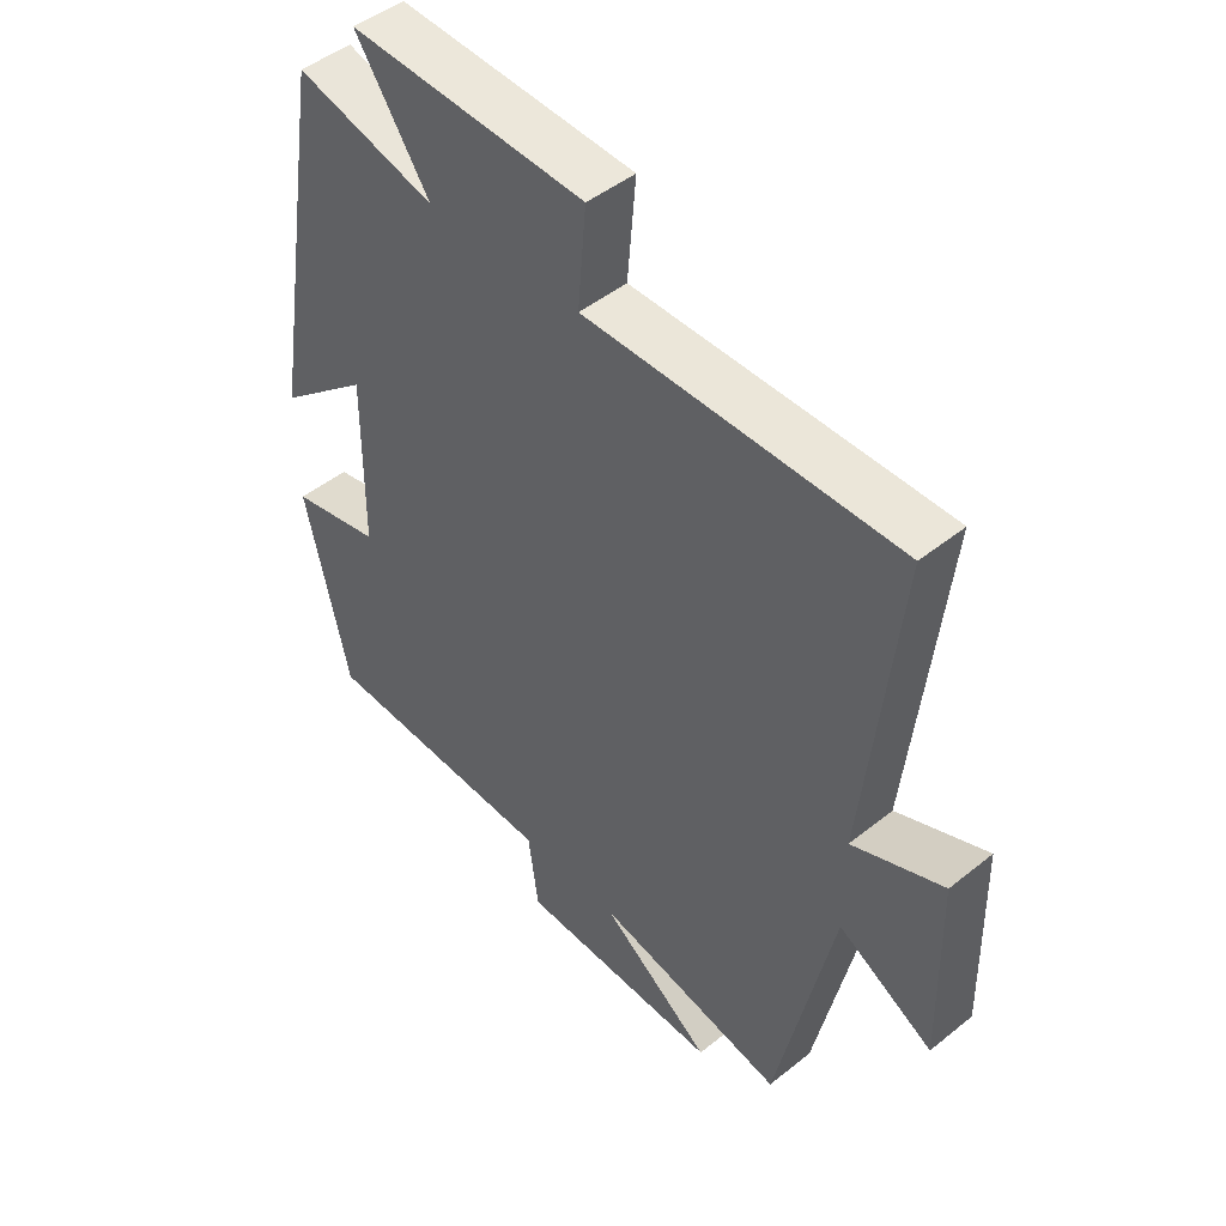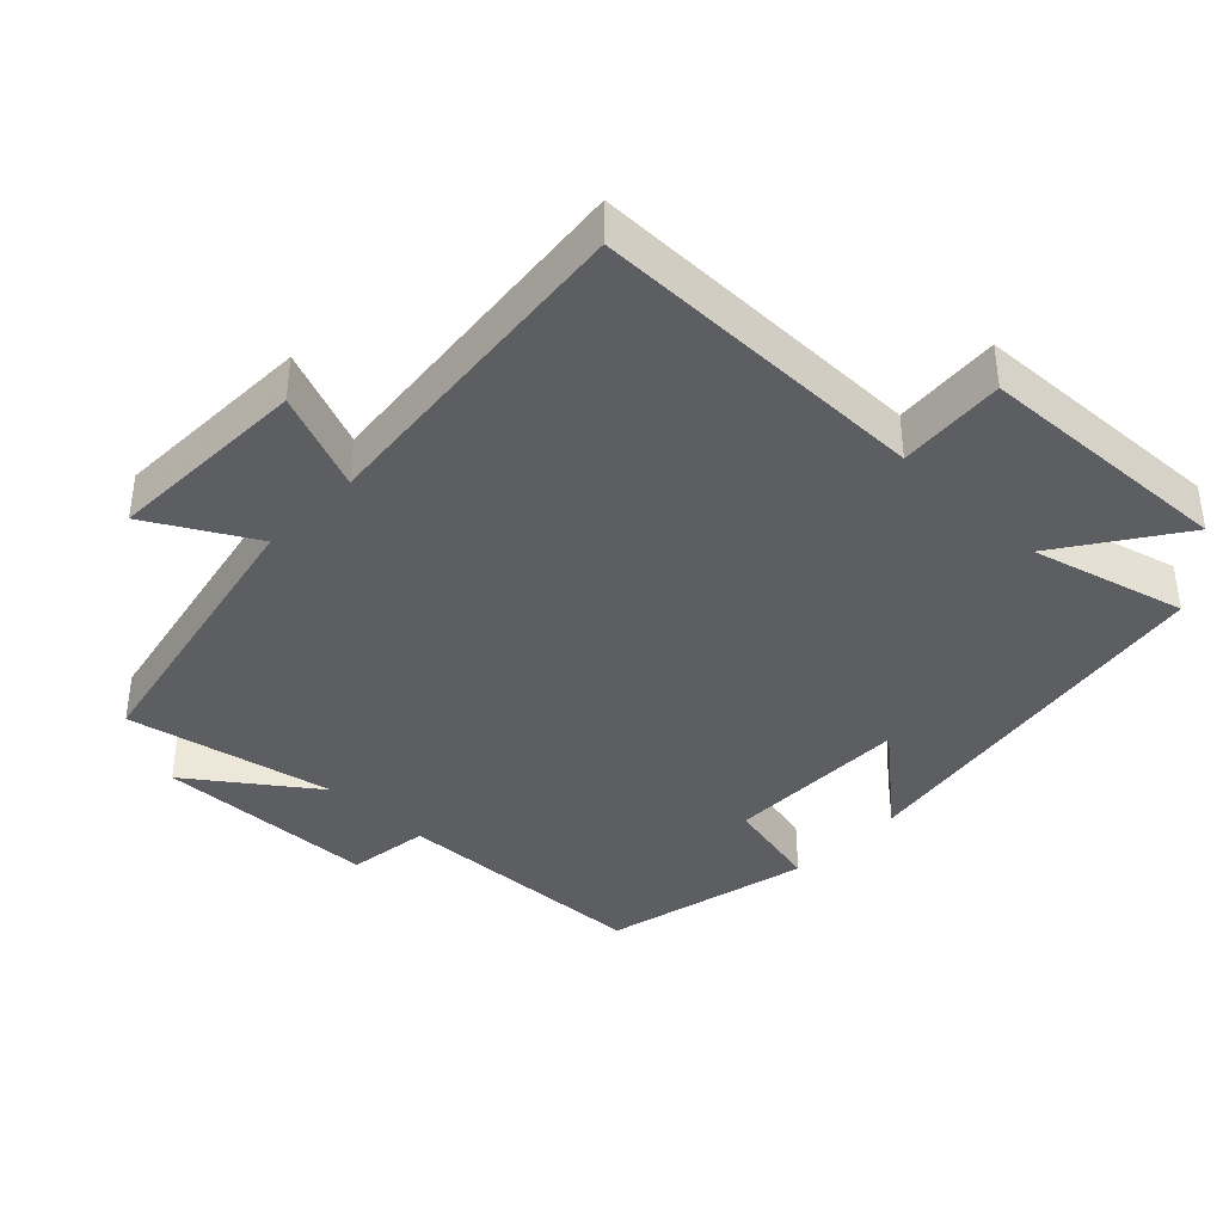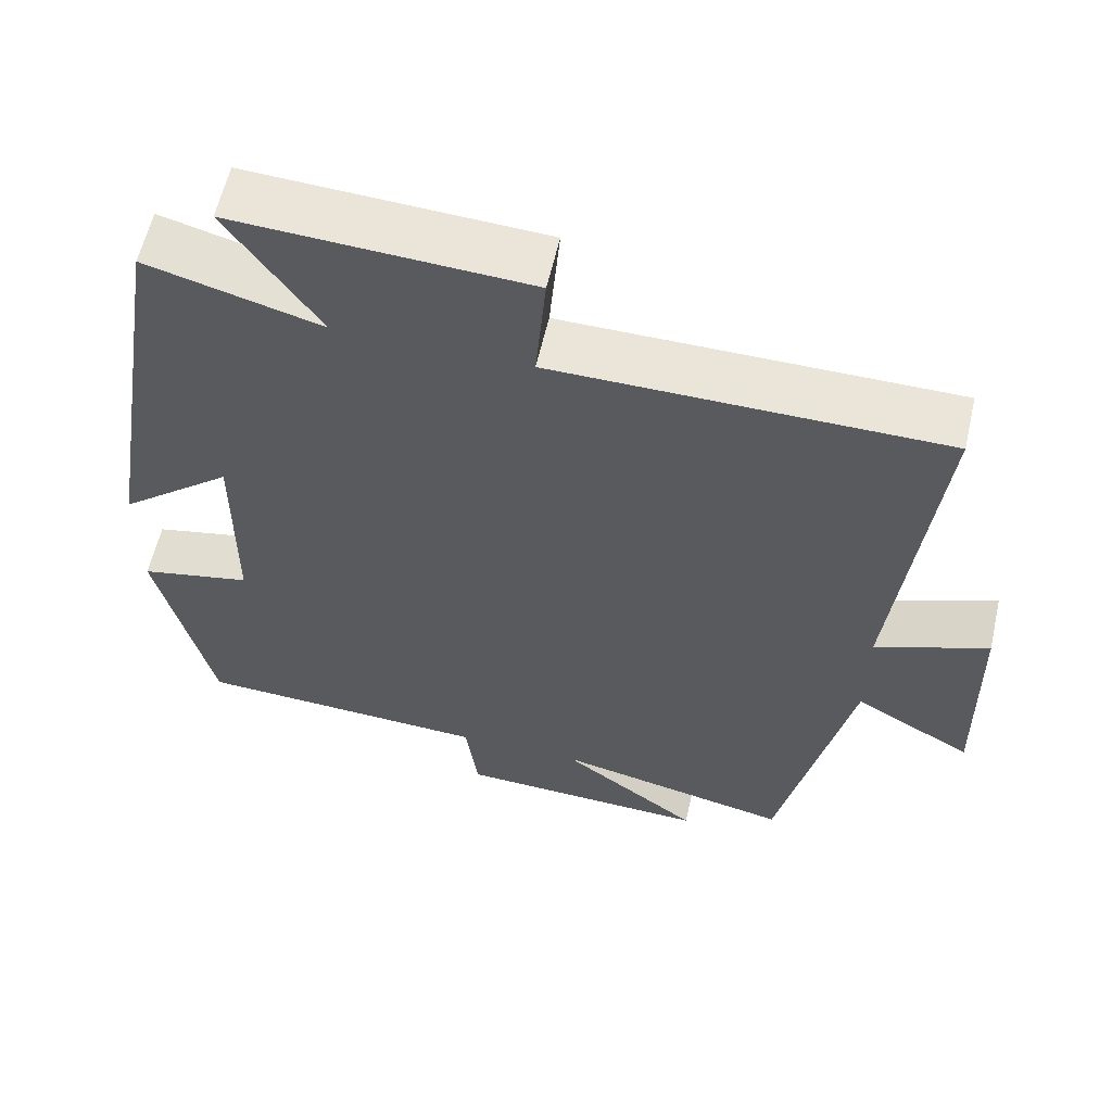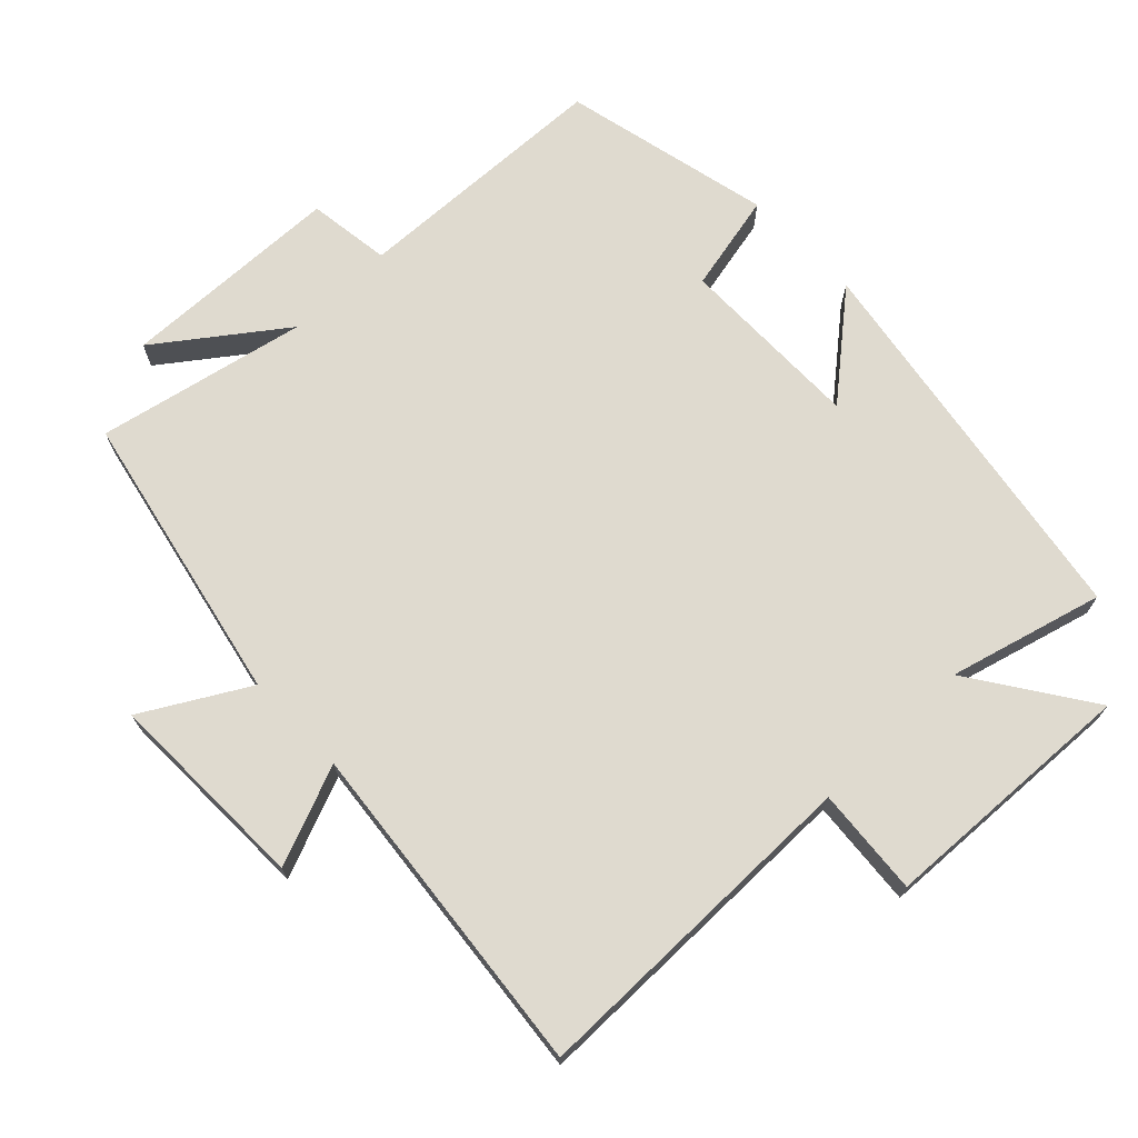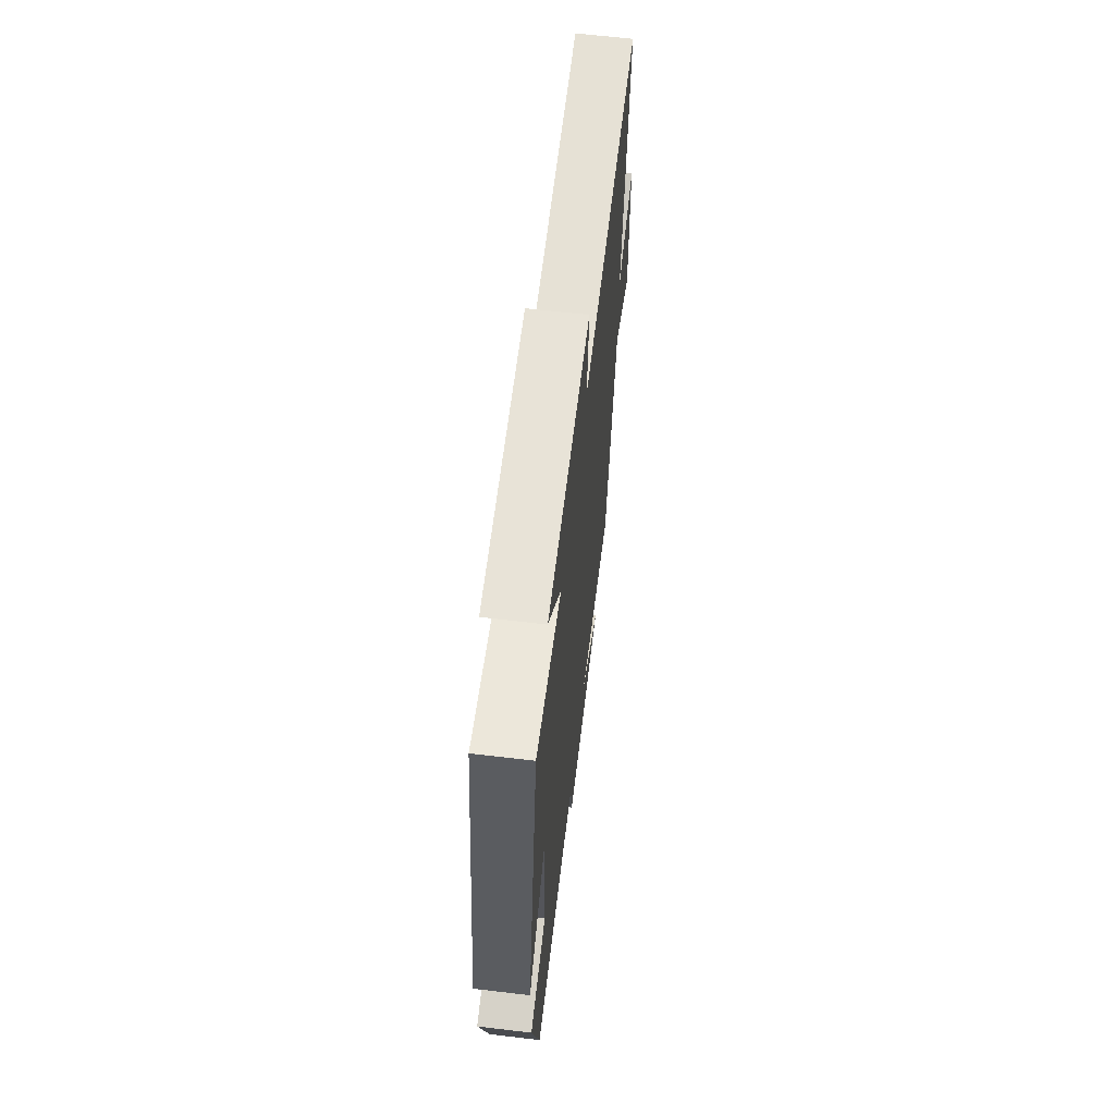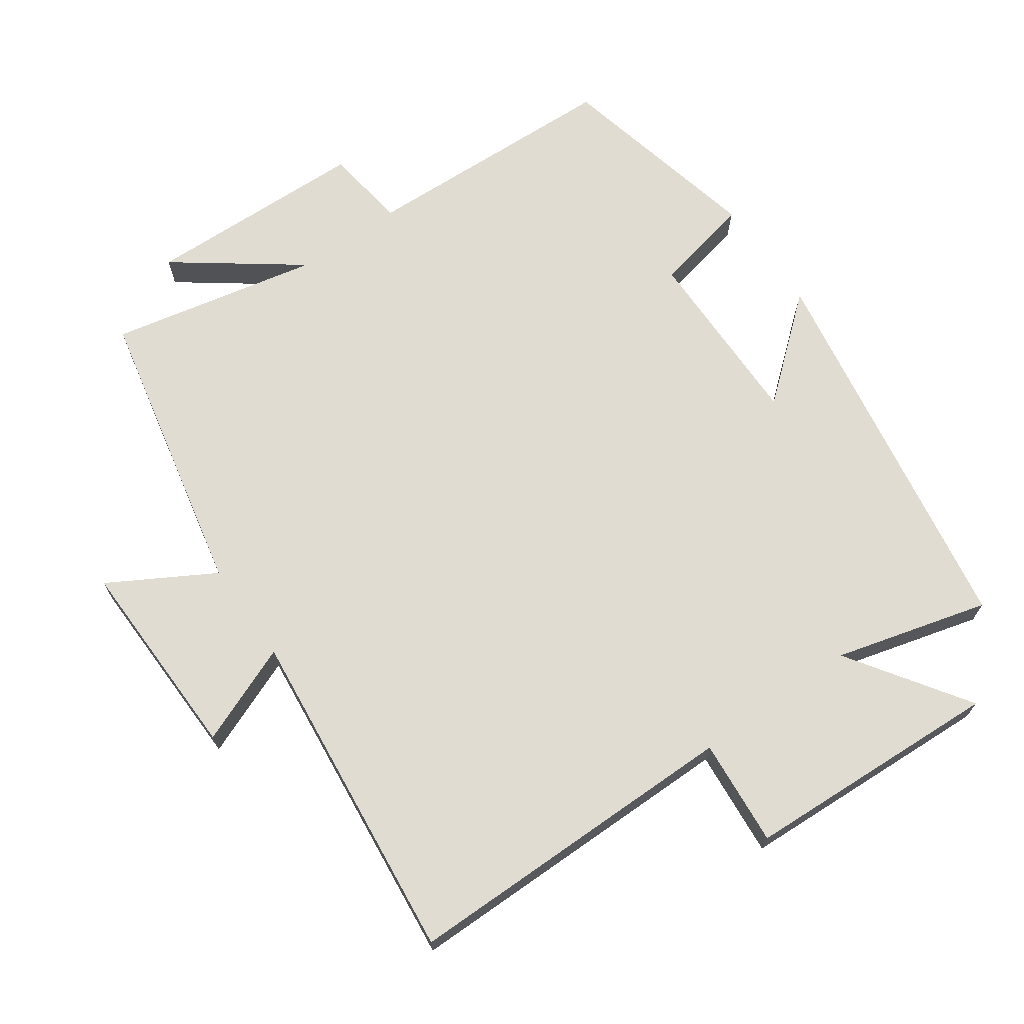
<metadata>
{"format":"obj","ext":"obj","renderer":"f3d","projection":"perspective","resolution":1024,"background":"white","views":[{"elev":47.0,"azim":-132.3,"up":"+Z"},{"elev":-38.9,"azim":-44.3,"up":"+Y"},{"elev":59.7,"azim":-167.1,"up":"+Z"},{"elev":70.6,"azim":-44.0,"up":"+Y"},{"elev":65.0,"azim":96.8,"up":"+Z"},{"elev":69.2,"azim":-35.2,"up":"+Y"}]}
</metadata>
<code>
v 0.431 0.07 -0.485
v 0.054 0.07 -0.5
v 0.038 0.07 -0.62
v -0.284 0.07 -0.63
v -0.108 0.07 -0.5
v -0.41 0.07 -0.564
v -0.5 0.07 -0.142
v -0.65 0.07 -0.228
v -0.644 0.07 0.068
v -0.5 0.07 0.01
v -0.552 0.07 0.499
v -0.059 0.07 0.5
v -0.072 0.07 0.655
v 0.302 0.07 0.673
v 0.185 0.07 0.5
v 0.407 0.07 0.56
v 0.5 0.07 -0.004
v 0.355 0.07 0.117
v 0.357 0.07 -0.151
v 0.5 0.07 -0.182
v 0.431 0 -0.485
v 0.054 0 -0.5
v 0.038 0 -0.62
v -0.284 0 -0.63
v -0.108 0 -0.5
v -0.41 0 -0.564
v -0.5 0 -0.142
v -0.65 0 -0.228
v -0.644 0 0.068
v -0.5 0 0.01
v -0.552 0 0.499
v -0.059 0 0.5
v -0.072 0 0.655
v 0.302 0 0.673
v 0.185 0 0.5
v 0.407 0 0.56
v 0.5 0 -0.004
v 0.355 0 0.117
v 0.357 0 -0.151
v 0.5 0 -0.182
f 19 20 1 2
f 18 19 2
f 15 16 17 18
f 15 18 2
f 12 13 14 15
f 10 11 12 15
f 10 15 2 3
f 7 8 9 10
f 5 6 7 10
f 5 10 3
f 3 4 5
f 22 21 40 39
f 22 39 38
f 38 37 36 35
f 22 38 35
f 35 34 33 32
f 35 32 31 30
f 23 22 35 30
f 30 29 28 27
f 30 27 26 25
f 23 30 25
f 25 24 23
f 1 21 22 2
f 2 22 23 3
f 3 23 24 4
f 4 24 25 5
f 5 25 26 6
f 6 26 27 7
f 7 27 28 8
f 8 28 29 9
f 9 29 30 10
f 10 30 31 11
f 11 31 32 12
f 12 32 33 13
f 13 33 34 14
f 14 34 35 15
f 15 35 36 16
f 16 36 37 17
f 17 37 38 18
f 18 38 39 19
f 19 39 40 20
f 20 40 21 1

</code>
